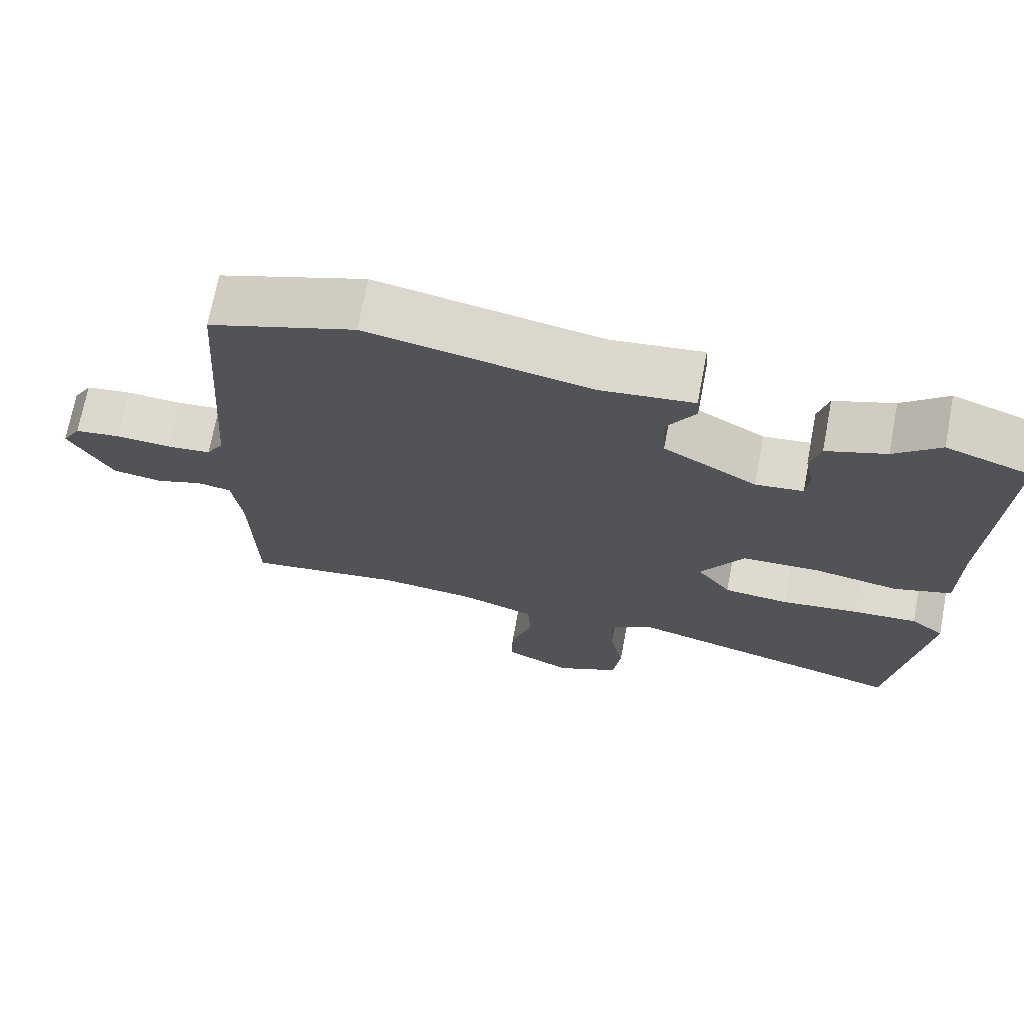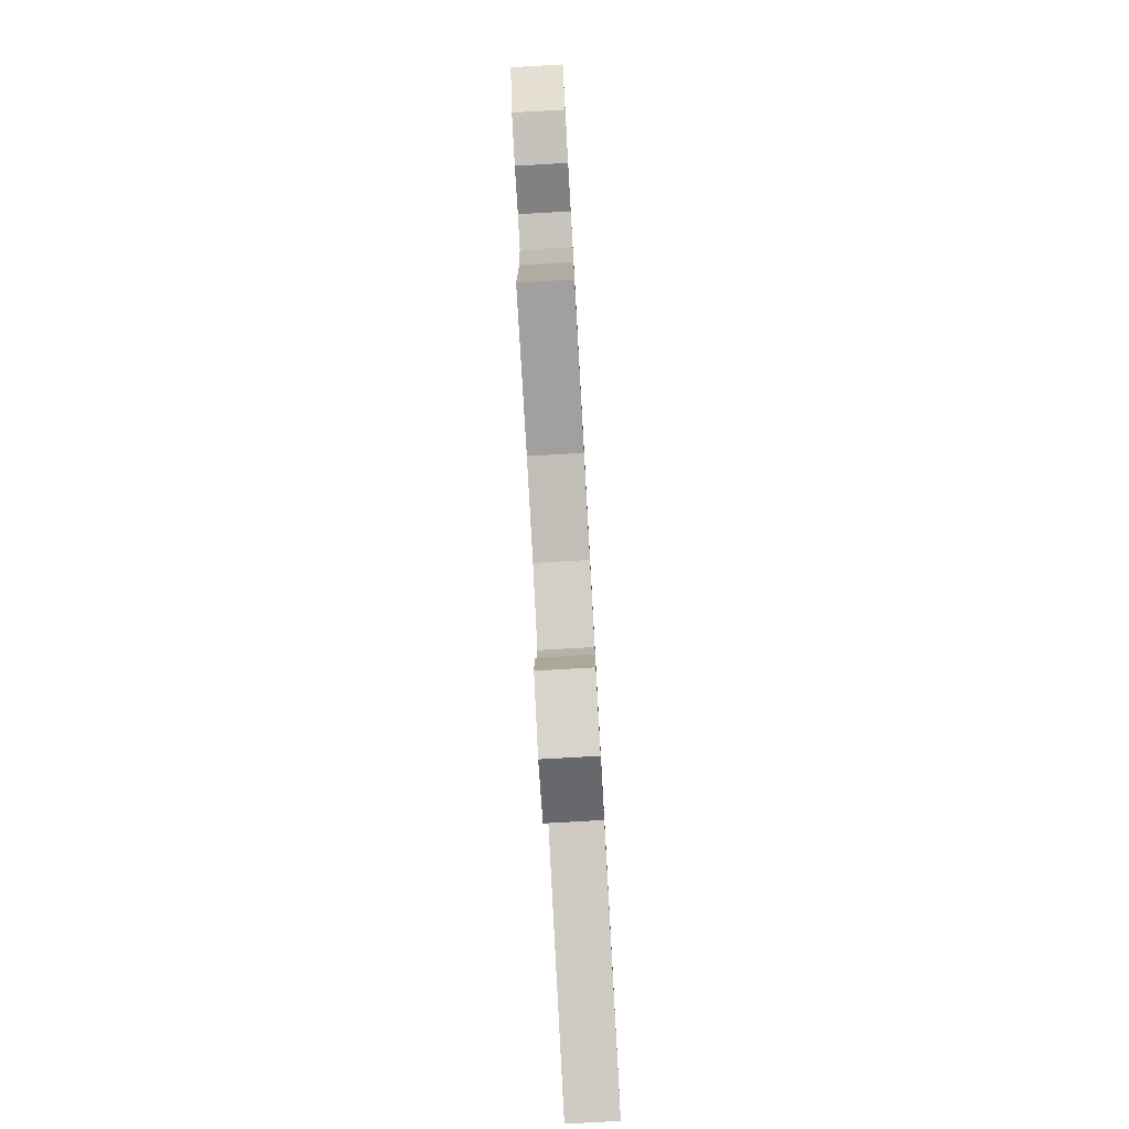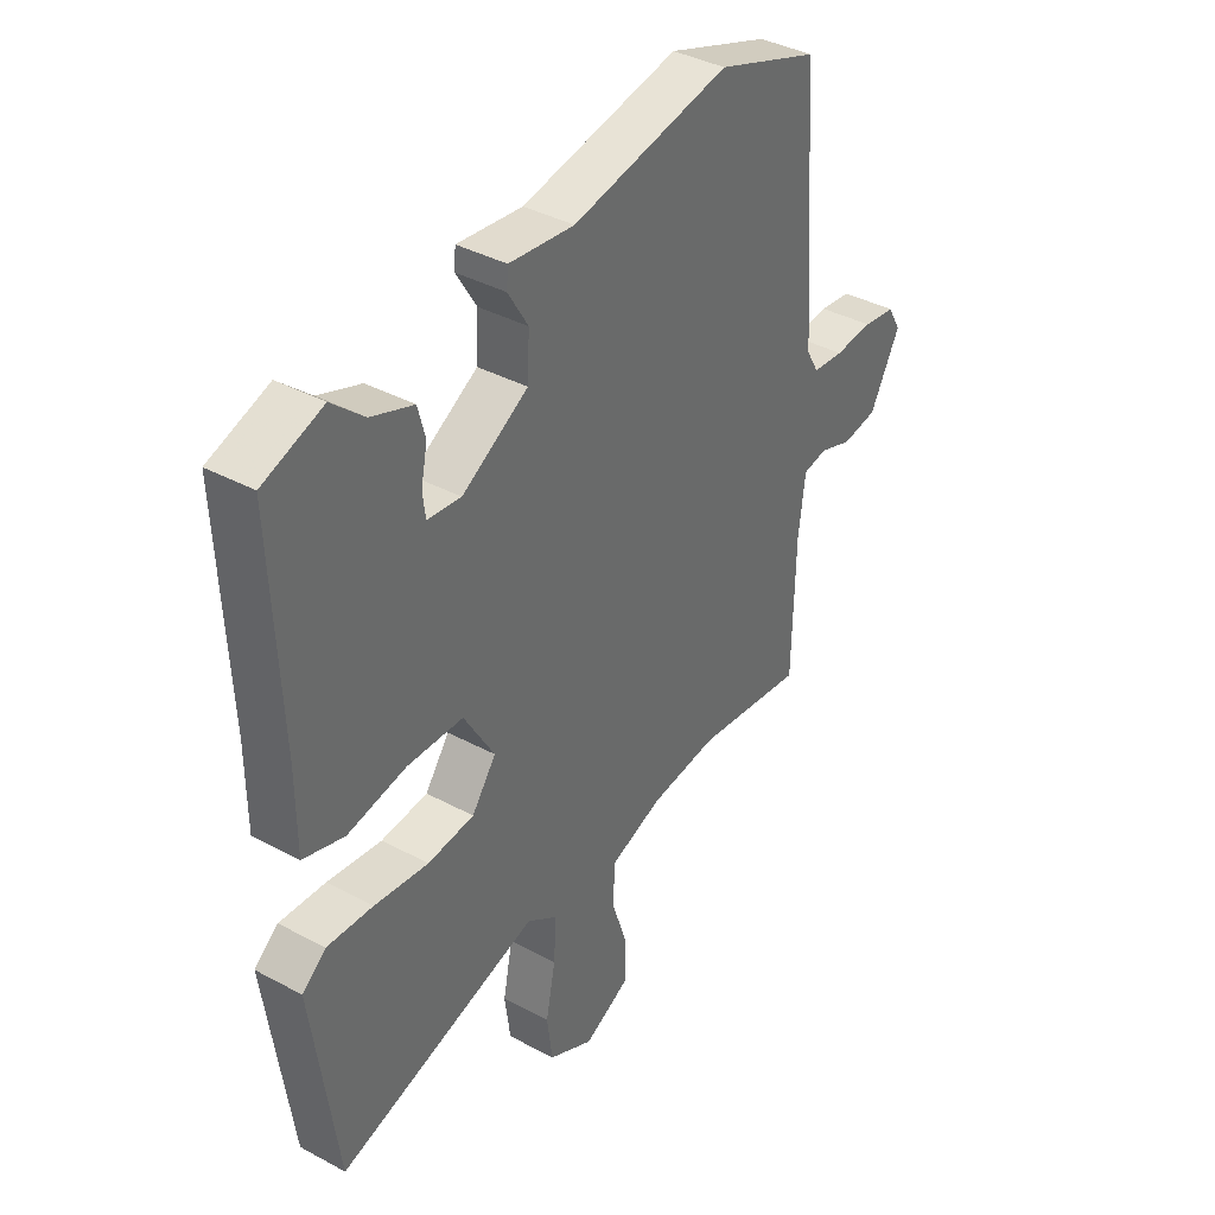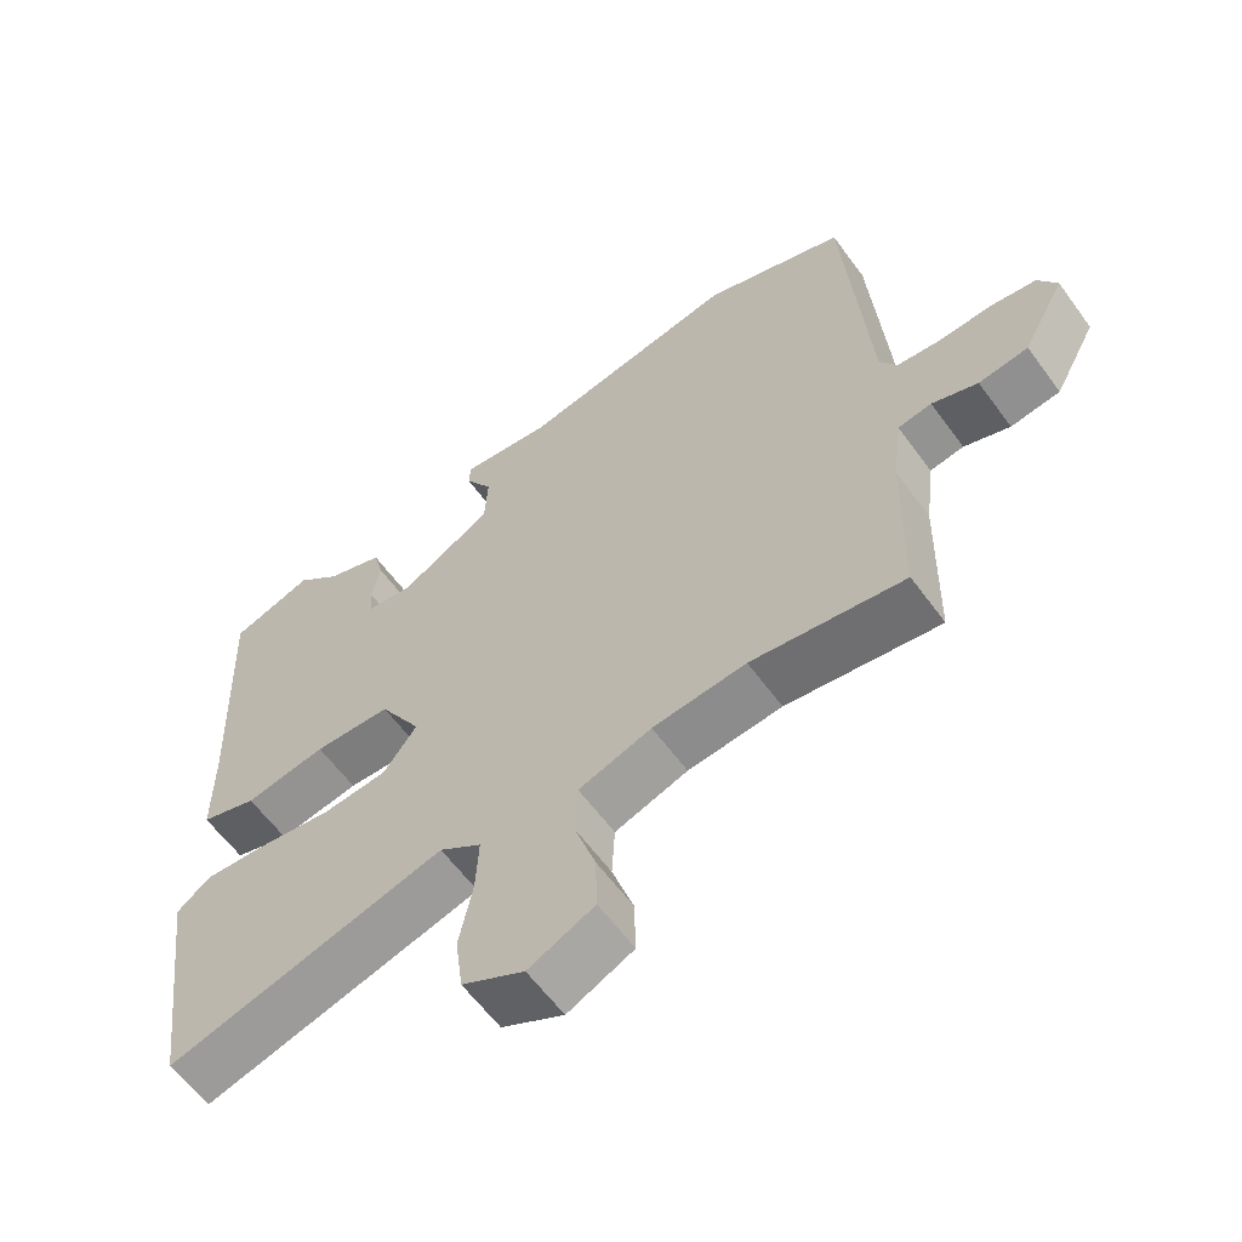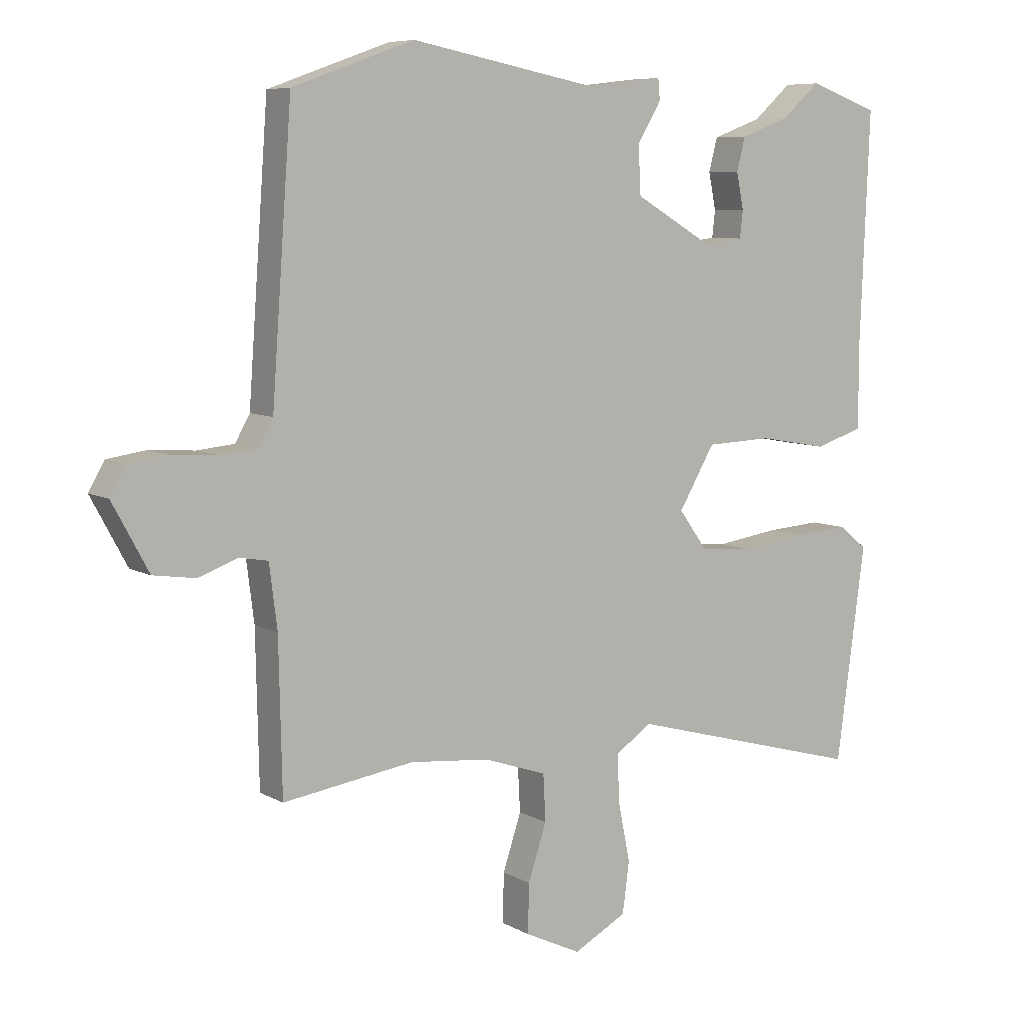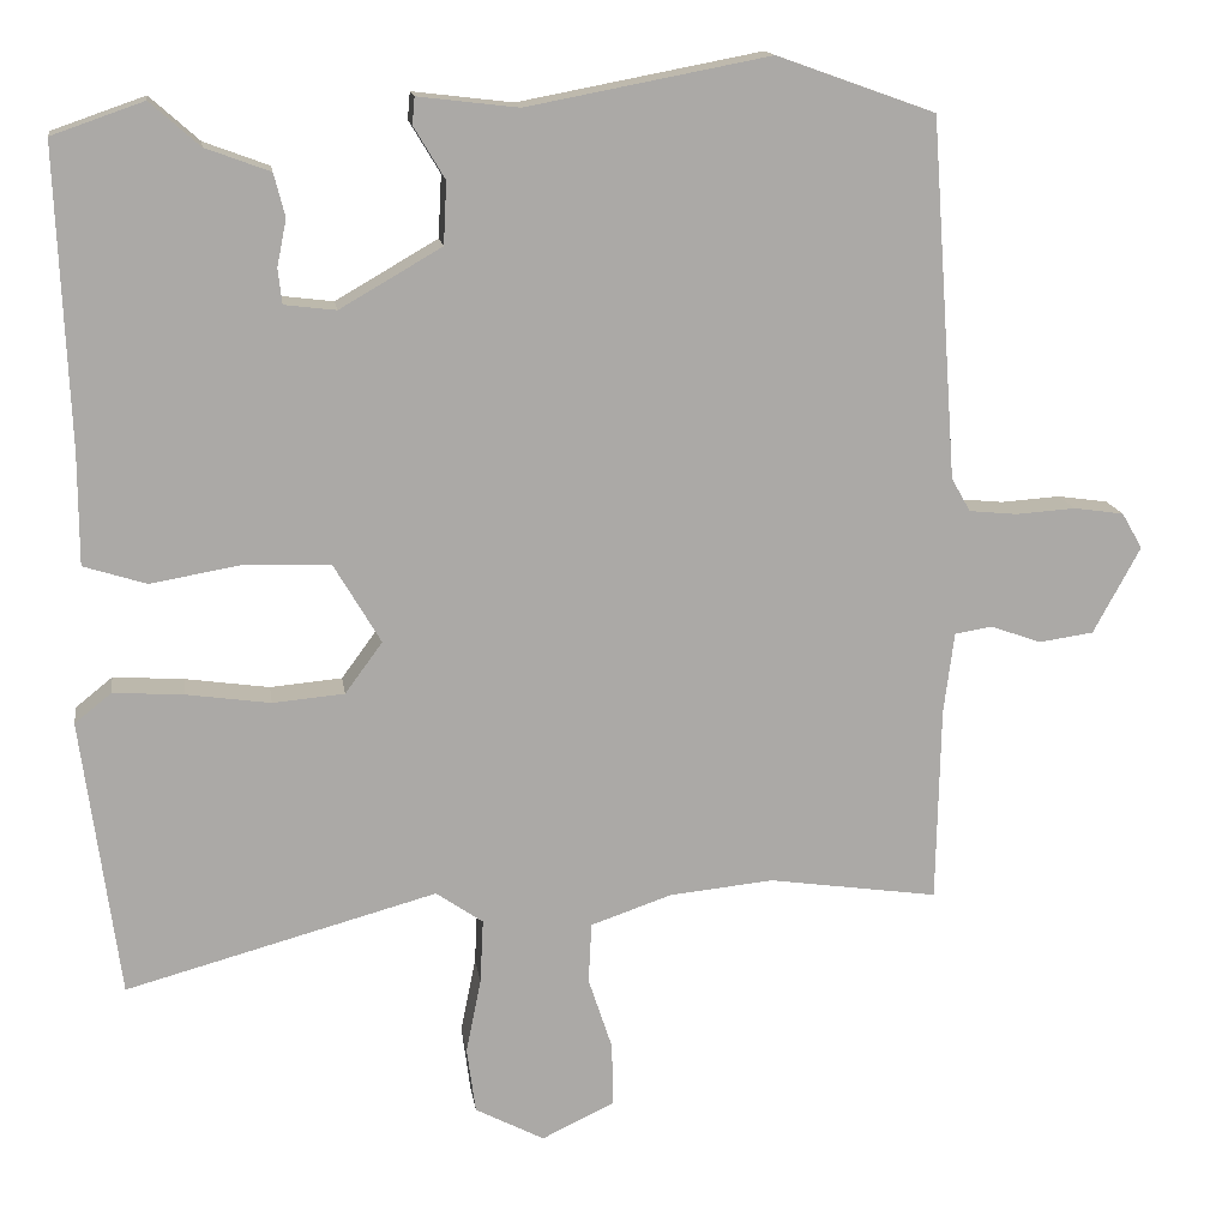
<metadata>
{"format":"obj","ext":"obj","renderer":"f3d","projection":"perspective","resolution":1024,"background":"white","views":[{"elev":71.0,"azim":-169.2,"up":"+Z"},{"elev":-80.0,"azim":93.2,"up":"+Z"},{"elev":38.7,"azim":-55.9,"up":"+Z"},{"elev":-60.5,"azim":36.0,"up":"+Z"},{"elev":7.5,"azim":146.5,"up":"+Z"},{"elev":14.8,"azim":-8.3,"up":"+Z"}]}
</metadata>
<code>
v 0.535 0.07 -0.505
v 0.321 0.07 -0.474
v 0.19 0.07 -0.487
v 0.088 0.07 -0.522
v 0.084 0.07 -0.598
v 0.114 0.07 -0.689
v 0.116 0.07 -0.769
v 0.024 0.07 -0.813
v -0.063 0.07 -0.767
v -0.074 0.07 -0.684
v -0.055 0.07 -0.59
v -0.051 0.07 -0.51
v -0.11 0.07 -0.469
v -0.501 0.07 -0.576
v -0.548 0.07 -0.226
v -0.502 0.07 -0.189
v -0.413 0.07 -0.195
v -0.308 0.07 -0.21
v -0.218 0.07 -0.202
v -0.171 0.07 -0.138
v -0.23 0.07 -0.038
v -0.338 0.07 -0.034
v -0.452 0.07 -0.054
v -0.531 0.07 -0.029
v -0.531 0.07 0.111
v -0.546 0.07 0.484
v -0.431 0.07 0.524
v -0.369 0.07 0.469
v -0.288 0.07 0.439
v -0.274 0.07 0.385
v -0.286 0.07 0.326
v -0.281 0.07 0.282
v -0.216 0.07 0.274
v -0.088 0.07 0.348
v -0.084 0.07 0.426
v -0.123 0.07 0.491
v -0.12 0.07 0.525
v 0.006 0.07 0.51
v 0.311 0.07 0.568
v 0.51 0.07 0.497
v 0.543 0.07 0.045
v 0.567 0.07 0.003
v 0.628 0.07 -0.003
v 0.703 0.07 0.002
v 0.766 0.07 -0.007
v 0.792 0.07 -0.052
v 0.733 0.07 -0.161
v 0.664 0.07 -0.171
v 0.6 0.07 -0.148
v 0.553 0.07 -0.156
v 0.54 0.07 -0.259
v 0.535 0 -0.505
v 0.321 0 -0.474
v 0.19 0 -0.487
v 0.088 0 -0.522
v 0.084 0 -0.598
v 0.114 0 -0.689
v 0.116 0 -0.769
v 0.024 0 -0.813
v -0.063 0 -0.767
v -0.074 0 -0.684
v -0.055 0 -0.59
v -0.051 0 -0.51
v -0.11 0 -0.469
v -0.501 0 -0.576
v -0.548 0 -0.226
v -0.502 0 -0.189
v -0.413 0 -0.195
v -0.308 0 -0.21
v -0.218 0 -0.202
v -0.171 0 -0.138
v -0.23 0 -0.038
v -0.338 0 -0.034
v -0.452 0 -0.054
v -0.531 0 -0.029
v -0.531 0 0.111
v -0.546 0 0.484
v -0.431 0 0.524
v -0.369 0 0.469
v -0.288 0 0.439
v -0.274 0 0.385
v -0.286 0 0.326
v -0.281 0 0.282
v -0.216 0 0.274
v -0.088 0 0.348
v -0.084 0 0.426
v -0.123 0 0.491
v -0.12 0 0.525
v 0.006 0 0.51
v 0.311 0 0.568
v 0.51 0 0.497
v 0.543 0 0.045
v 0.567 0 0.003
v 0.628 0 -0.003
v 0.703 0 0.002
v 0.766 0 -0.007
v 0.792 0 -0.052
v 0.733 0 -0.161
v 0.664 0 -0.171
v 0.6 0 -0.148
v 0.553 0 -0.156
v 0.54 0 -0.259
f 47 48 49
f 46 47 49
f 45 46 49
f 44 45 49
f 43 44 49
f 42 43 49 50
f 41 42 50 51
f 51 1 2
f 41 51 2
f 40 41 2
f 39 40 2
f 38 39 2
f 35 36 37 38
f 28 29 30 31
f 28 31 32
f 27 28 32
f 26 27 32
f 25 26 32
f 25 32 33
f 24 25 33
f 23 24 33
f 22 23 33
f 16 17 18
f 15 16 18
f 14 15 18
f 13 14 18
f 12 13 18 19
f 9 10 11
f 8 9 11
f 7 8 11
f 6 7 11
f 5 6 11
f 4 5 11 12
f 12 19 20
f 4 12 20
f 3 4 20
f 38 2 3
f 35 38 3
f 34 35 3
f 21 22 33 34
f 3 20 21 34
f 100 99 98
f 100 98 97
f 100 97 96
f 100 96 95
f 100 95 94
f 101 100 94 93
f 102 101 93 92
f 53 52 102
f 53 102 92
f 53 92 91
f 53 91 90
f 53 90 89
f 89 88 87 86
f 82 81 80 79
f 83 82 79
f 83 79 78
f 83 78 77
f 83 77 76
f 84 83 76
f 84 76 75
f 84 75 74
f 84 74 73
f 69 68 67
f 69 67 66
f 69 66 65
f 69 65 64
f 70 69 64 63
f 62 61 60
f 62 60 59
f 62 59 58
f 62 58 57
f 62 57 56
f 63 62 56 55
f 71 70 63
f 71 63 55
f 71 55 54
f 54 53 89
f 54 89 86
f 54 86 85
f 85 84 73 72
f 85 72 71 54
f 1 52 53 2
f 2 53 54 3
f 3 54 55 4
f 4 55 56 5
f 5 56 57 6
f 6 57 58 7
f 7 58 59 8
f 8 59 60 9
f 9 60 61 10
f 10 61 62 11
f 11 62 63 12
f 12 63 64 13
f 13 64 65 14
f 14 65 66 15
f 15 66 67 16
f 16 67 68 17
f 17 68 69 18
f 18 69 70 19
f 19 70 71 20
f 20 71 72 21
f 21 72 73 22
f 22 73 74 23
f 23 74 75 24
f 24 75 76 25
f 25 76 77 26
f 26 77 78 27
f 27 78 79 28
f 28 79 80 29
f 29 80 81 30
f 30 81 82 31
f 31 82 83 32
f 32 83 84 33
f 33 84 85 34
f 34 85 86 35
f 35 86 87 36
f 36 87 88 37
f 37 88 89 38
f 38 89 90 39
f 39 90 91 40
f 40 91 92 41
f 41 92 93 42
f 42 93 94 43
f 43 94 95 44
f 44 95 96 45
f 45 96 97 46
f 46 97 98 47
f 47 98 99 48
f 48 99 100 49
f 49 100 101 50
f 50 101 102 51
f 51 102 52 1

</code>
